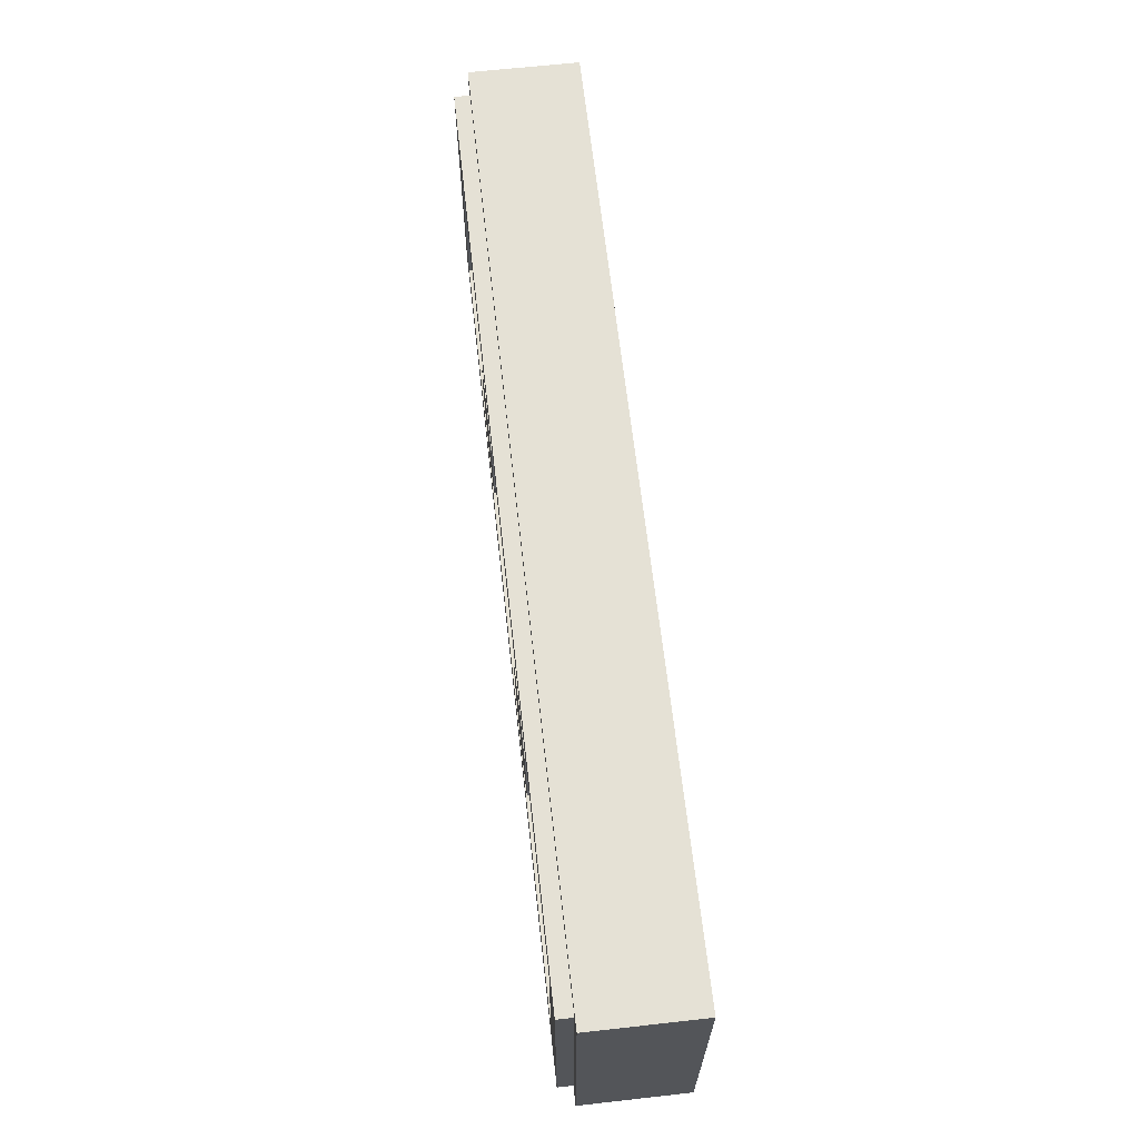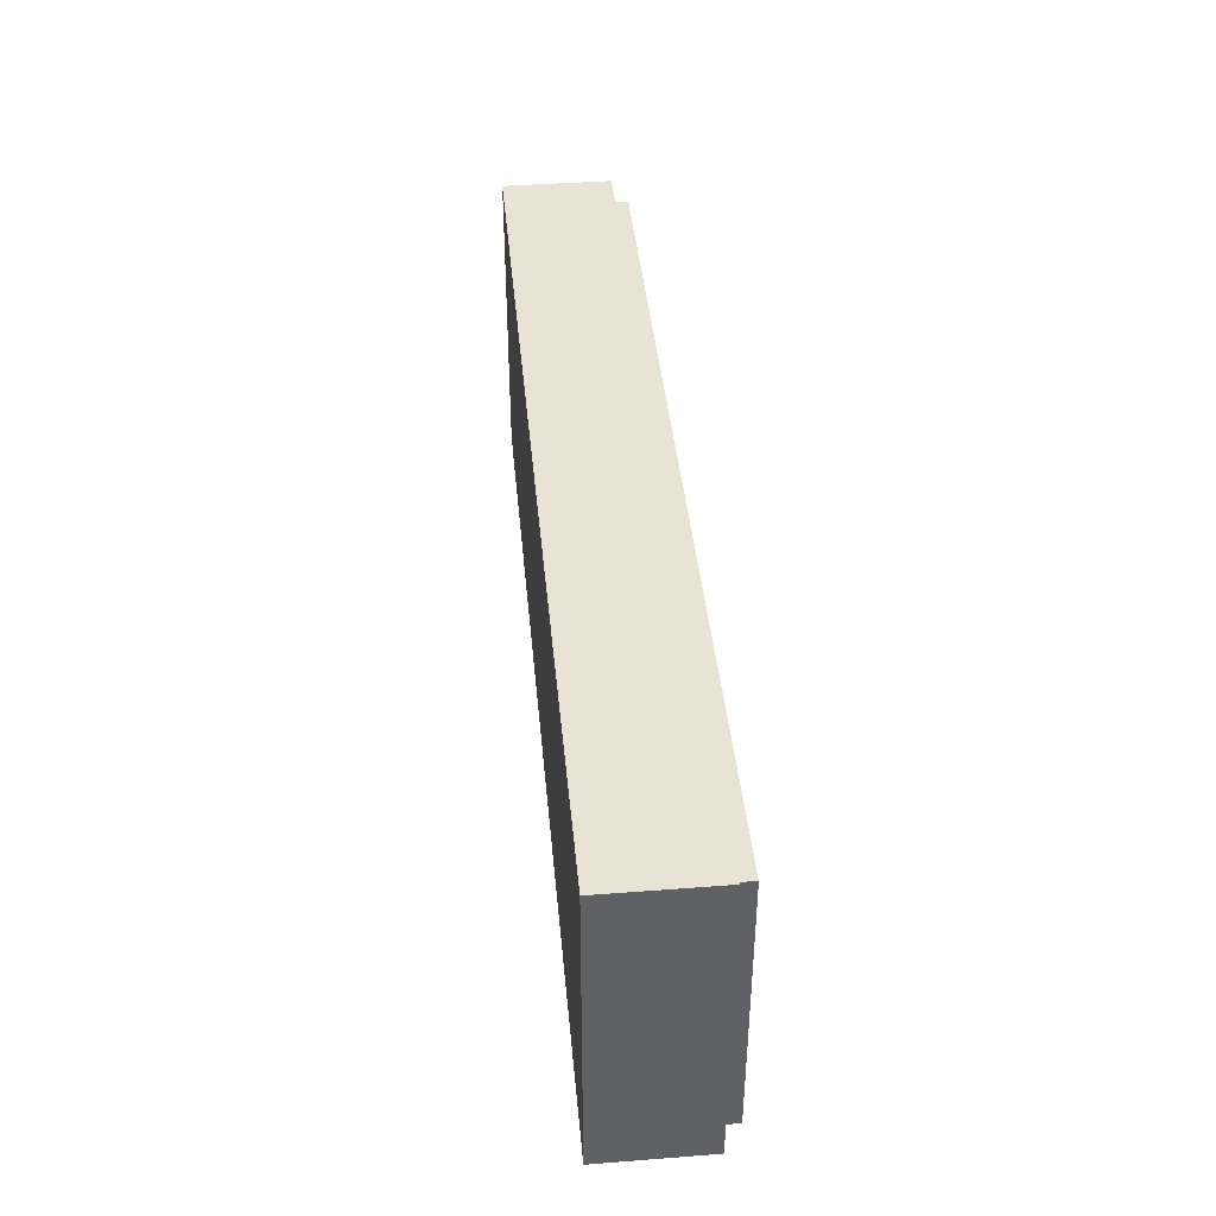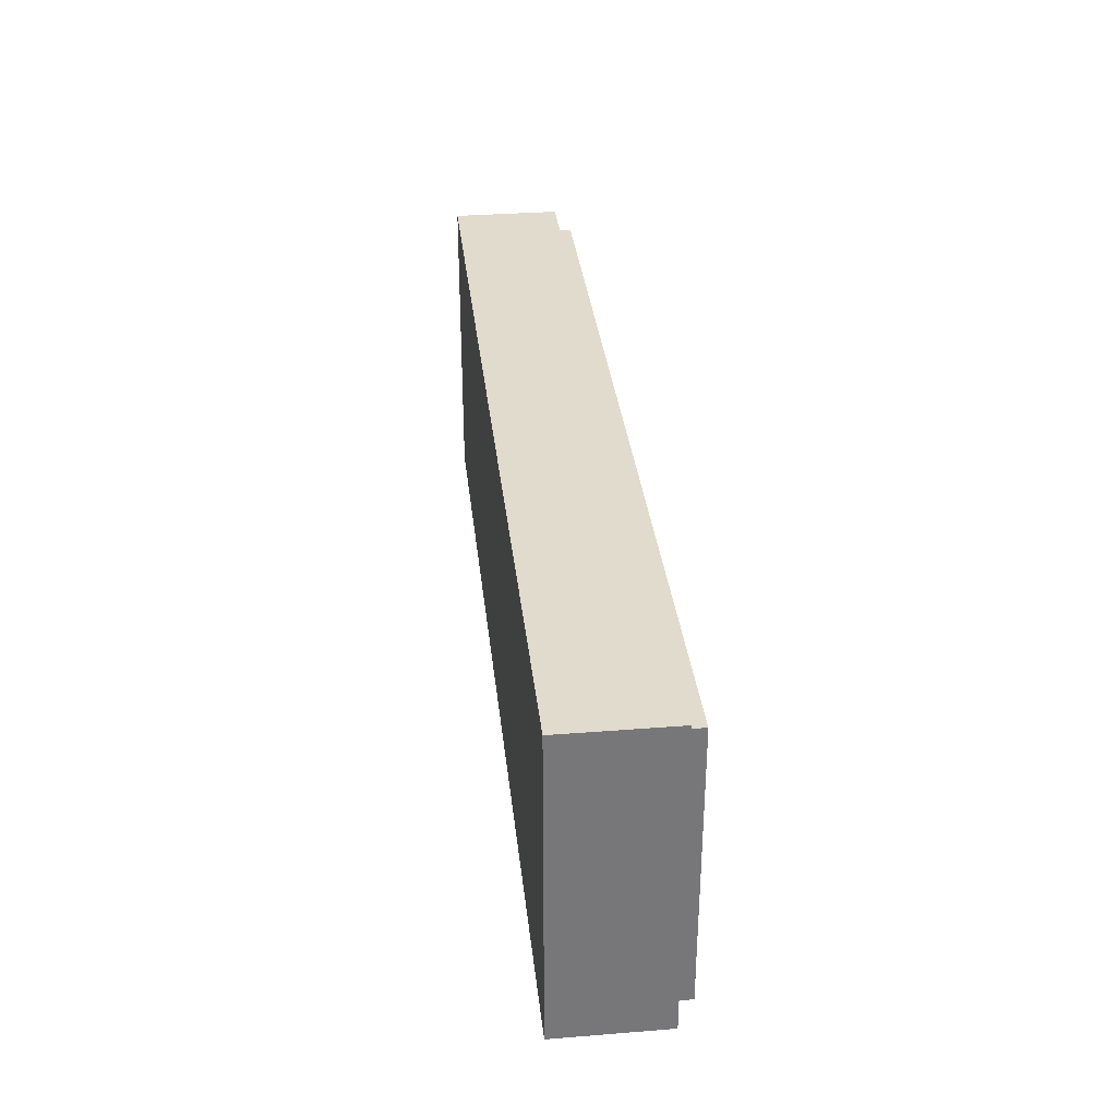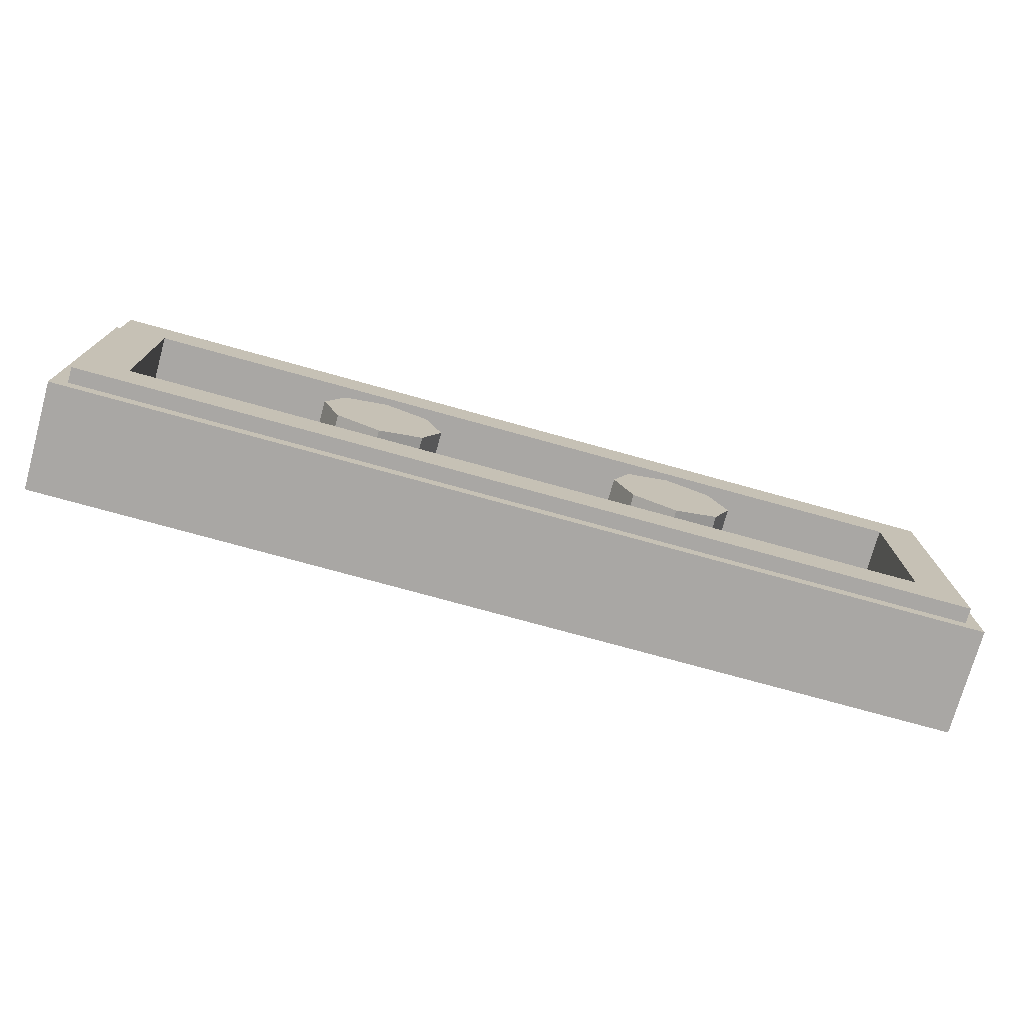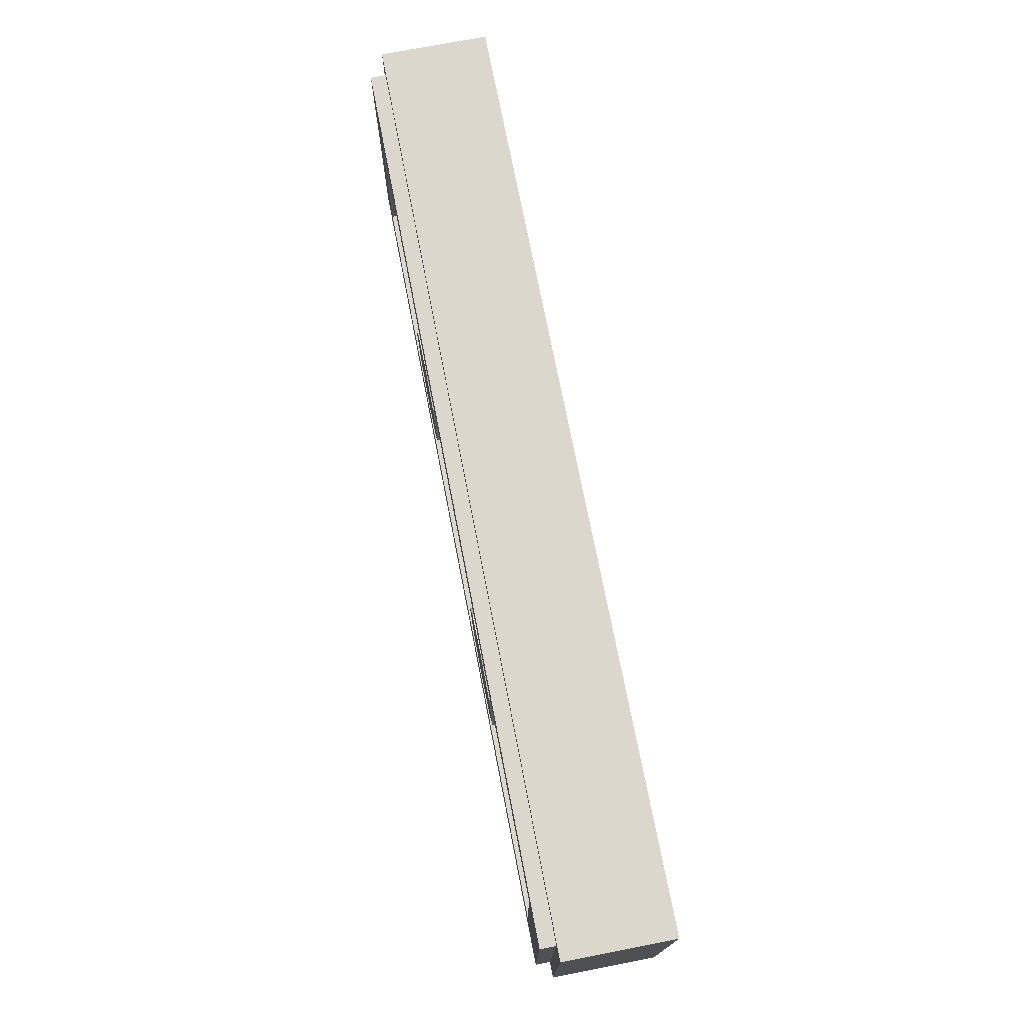
<metadata>
{"format":"obj","ext":"obj","renderer":"f3d","projection":"perspective","resolution":1024,"background":"white","views":[{"elev":65.1,"azim":-96.4,"up":"+Z"},{"elev":41.3,"azim":84.7,"up":"+Z"},{"elev":33.2,"azim":83.8,"up":"+Z"},{"elev":-74.8,"azim":164.5,"up":"+Z"},{"elev":73.3,"azim":-101.0,"up":"+Z"}]}
</metadata>
<code>
v -1.5 0.35 0.5
v -1.5 0 0.5
v 1.5 0 0.5
v 1.5 0.35 0.5
v -1.5 0.35 -0.5
v -1.5 0 -0.5
v -1.5 0 0.5
v -1.5 0.35 0.5
v 1.5 0.35 -0.5
v 1.5 0 -0.5
v -1.5 0 -0.5
v -1.5 0.35 -0.5
v 1.5 0.35 0.5
v 1.5 0 0.5
v 1.5 0 -0.5
v 1.5 0.35 -0.5
v -1.45 0.4 0.45
v -1.45 0.35 0.45
v 1.45 0.35 0.45
v 1.45 0.4 0.45
v -1.45 0.4 -0.45
v -1.45 0.35 -0.45
v -1.45 0.35 0.45
v -1.45 0.4 0.45
v 1.45 0.4 -0.45
v 1.45 0.35 -0.45
v -1.45 0.35 -0.45
v -1.45 0.4 -0.45
v 1.45 0.4 0.45
v 1.45 0.35 0.45
v 1.45 0.35 -0.45
v 1.45 0.4 -0.45
v 1.3 0.2 0.3
v -1.3 0.2 0.3
v -1.3 0.2 -0.3
v 1.3 0.2 -0.3
v 1.3 0.2 0.3
v 1.3 0.4 0.3
v -1.3 0.4 0.3
v -1.3 0.2 0.3
v 1.3 0.2 -0.3
v 1.3 0.4 -0.3
v 1.3 0.4 0.3
v 1.3 0.2 0.3
v -1.3 0.2 -0.3
v -1.3 0.4 -0.3
v 1.3 0.4 -0.3
v 1.3 0.2 -0.3
v -1.3 0.2 0.3
v -1.3 0.4 0.3
v -1.3 0.4 -0.3
v -1.3 0.2 -0.3
v 0.5 0.4 0
v 0.7 0.4 0
v 0.6414 0.4 0.1414
v 0.5 0.4 0
v 0.6414 0.4 0.1414
v 0.5 0.4 0.2
v 0.5 0.4 0
v 0.5 0.4 0.2
v 0.3586 0.4 0.1414
v 0.5 0.4 0
v 0.3586 0.4 0.1414
v 0.3 0.4 0
v 0.5 0.4 0
v 0.3 0.4 0
v 0.3586 0.4 -0.1414
v 0.5 0.4 0
v 0.3586 0.4 -0.1414
v 0.5 0.4 -0.2
v 0.5 0.4 0
v 0.5 0.4 -0.2
v 0.6414 0.4 -0.1414
v 0.5 0.4 0
v 0.6414 0.4 -0.1414
v 0.7 0.4 0
v 0.6414 0.4 0.1414
v 0.7 0.4 0
v 0.7 0.2 0
v 0.6414 0.2 0.1414
v 0.5 0.4 0.2
v 0.6414 0.4 0.1414
v 0.6414 0.2 0.1414
v 0.5 0.2 0.2
v 0.3586 0.4 0.1414
v 0.5 0.4 0.2
v 0.5 0.2 0.2
v 0.3586 0.2 0.1414
v 0.3 0.4 0
v 0.3586 0.4 0.1414
v 0.3586 0.2 0.1414
v 0.3 0.2 0
v 0.3586 0.4 -0.1414
v 0.3 0.4 0
v 0.3 0.2 0
v 0.3586 0.2 -0.1414
v 0.5 0.4 -0.2
v 0.3586 0.4 -0.1414
v 0.3586 0.2 -0.1414
v 0.5 0.2 -0.2
v 0.6414 0.4 -0.1414
v 0.5 0.4 -0.2
v 0.5 0.2 -0.2
v 0.6414 0.2 -0.1414
v 0.7 0.4 0
v 0.6414 0.4 -0.1414
v 0.6414 0.2 -0.1414
v 0.7 0.2 0
v -0.5 0.4 0
v -0.3 0.4 0
v -0.3586 0.4 0.1414
v -0.5 0.4 0
v -0.3586 0.4 0.1414
v -0.5 0.4 0.2
v -0.5 0.4 0
v -0.5 0.4 0.2
v -0.6414 0.4 0.1414
v -0.5 0.4 0
v -0.6414 0.4 0.1414
v -0.7 0.4 0
v -0.5 0.4 0
v -0.7 0.4 0
v -0.6414 0.4 -0.1414
v -0.5 0.4 0
v -0.6414 0.4 -0.1414
v -0.5 0.4 -0.2
v -0.5 0.4 0
v -0.5 0.4 -0.2
v -0.3586 0.4 -0.1414
v -0.5 0.4 0
v -0.3586 0.4 -0.1414
v -0.3 0.4 0
v -0.3586 0.4 0.1414
v -0.3 0.4 0
v -0.3 0.2 0
v -0.3586 0.2 0.1414
v -0.5 0.4 0.2
v -0.3586 0.4 0.1414
v -0.3586 0.2 0.1414
v -0.5 0.2 0.2
v -0.6414 0.4 0.1414
v -0.5 0.4 0.2
v -0.5 0.2 0.2
v -0.6414 0.2 0.1414
v -0.7 0.4 0
v -0.6414 0.4 0.1414
v -0.6414 0.2 0.1414
v -0.7 0.2 0
v -0.6414 0.4 -0.1414
v -0.7 0.4 0
v -0.7 0.2 0
v -0.6414 0.2 -0.1414
v -0.5 0.4 -0.2
v -0.6414 0.4 -0.1414
v -0.6414 0.2 -0.1414
v -0.5 0.2 -0.2
v -0.3586 0.4 -0.1414
v -0.5 0.4 -0.2
v -0.5 0.2 -0.2
v -0.3586 0.2 -0.1414
v -0.3 0.4 0
v -0.3586 0.4 -0.1414
v -0.3586 0.2 -0.1414
v -0.3 0.2 0
v -1.5 0.35 -0.5
v -1.45 0.35 -0.45
v 1.45 0.35 -0.45
v 1.5 0.35 -0.5
v 1.5 0.35 0.5
v 1.45 0.35 0.45
v -1.45 0.35 0.45
v -1.5 0.35 0.5
v -1.5 0.35 -0.5
v -1.5 0.35 0.5
v -1.45 0.35 0.45
v -1.45 0.35 -0.45
v 1.5 0.35 0.5
v 1.5 0.35 -0.5
v 1.45 0.35 -0.45
v 1.45 0.35 0.45
v -1.45 0.4 -0.45
v -1.3 0.4 -0.3
v 1.3 0.4 -0.3
v 1.45 0.4 -0.45
v 1.45 0.4 0.45
v 1.3 0.4 0.3
v -1.3 0.4 0.3
v -1.45 0.4 0.45
v -1.45 0.4 -0.45
v -1.45 0.4 0.45
v -1.3 0.4 0.3
v -1.3 0.4 -0.3
v 1.45 0.4 0.45
v 1.45 0.4 -0.45
v 1.3 0.4 -0.3
v 1.3 0.4 0.3
v 0 0 0.1375
v -0.325 0 -0.4
v 0.325 0 -0.4
v -0.725 0 -0.4
v -0.3875 0 -0.4
v -0.55 0 -0.1
v 0.3875 0 -0.4
v 0.725 0 -0.4
v 0.55 0 -0.1
v -0.7645 0 -0.447
v -0.725 0 -0.4
v -0.7765 0 -0.439
v -0.7765 0 -0.439
v -0.725 0 -0.4
v -0.7845 0 -0.427
v -0.7845 0 -0.427
v -0.725 0 -0.4
v -0.7875 0 -0.4125
v -0.7875 0 -0.4125
v -0.725 0 -0.4
v -0.7845 0 -0.398
v -0.7845 0 -0.398
v -0.725 0 -0.4
v -0.55 0 -0.1
v -0.7845 0 -0.398
v -0.55 0 -0.1
v -0.5765 0 -0.036
v -0.5765 0 -0.036
v -0.55 0 -0.1
v -0.5645 0 -0.028
v -0.5645 0 -0.028
v -0.55 0 -0.1
v -0.55 0 -0.025
v -0.55 0 -0.025
v -0.55 0 -0.1
v -0.5355 0 -0.028
v -0.5355 0 -0.028
v -0.55 0 -0.1
v -0.5235 0 -0.036
v -0.5235 0 -0.036
v -0.55 0 -0.1
v -0.3563 0 -0.35
v -0.3563 0 -0.35
v -0.55 0 -0.1
v -0.3875 0 -0.4
v -0.3563 0 -0.35
v -0.3875 0 -0.4
v -0.325 0 -0.4
v -0.3563 0 -0.35
v -0.325 0 -0.4
v 0 0 0.1375
v -0.3563 0 -0.35
v 0 0 0.1375
v -0.0265 0 0.2015
v -0.0265 0 0.2015
v 0 0 0.1375
v -0.0145 0 0.2095
v -0.0145 0 0.2095
v 0 0 0.1375
v 0 0 0.2125
v 0 0 0.2125
v 0 0 0.1375
v 0.0145 0 0.2095
v 0.0145 0 0.2095
v 0 0 0.1375
v 0.0265 0 0.2015
v 0.0265 0 0.2015
v 0 0 0.1375
v 0.3563 0 -0.35
v 0.3563 0 -0.35
v 0 0 0.1375
v 0.325 0 -0.4
v 0.3563 0 -0.35
v 0.325 0 -0.4
v 0.3875 0 -0.4
v 0.3563 0 -0.35
v 0.3875 0 -0.4
v 0.55 0 -0.1
v 0.3563 0 -0.35
v 0.55 0 -0.1
v 0.5235 0 -0.036
v 0.5235 0 -0.036
v 0.55 0 -0.1
v 0.5355 0 -0.028
v 0.5355 0 -0.028
v 0.55 0 -0.1
v 0.55 0 -0.025
v 0.55 0 -0.025
v 0.55 0 -0.1
v 0.5645 0 -0.028
v 0.5645 0 -0.028
v 0.55 0 -0.1
v 0.5765 0 -0.036
v 0.5765 0 -0.036
v 0.55 0 -0.1
v 0.7845 0 -0.398
v 0.7845 0 -0.398
v 0.55 0 -0.1
v 0.725 0 -0.4
v 0.7845 0 -0.398
v 0.725 0 -0.4
v 0.7875 0 -0.4125
v 0.7875 0 -0.4125
v 0.725 0 -0.4
v 0.7845 0 -0.427
v 0.7845 0 -0.427
v 0.725 0 -0.4
v 0.7765 0 -0.439
v 0.7765 0 -0.439
v 0.725 0 -0.4
v 0.7645 0 -0.447
v 0.7645 0 -0.447
v 0.725 0 -0.4
v 0.3875 0 -0.4
v 0.7645 0 -0.447
v 0.3875 0 -0.4
v 0.325 0 -0.4
v 0.7645 0 -0.447
v 0.325 0 -0.4
v -0.325 0 -0.4
v -0.7645 0 -0.447
v -0.7645 0 -0.447
v -0.325 0 -0.4
v -0.3875 0 -0.4
v -0.7645 0 -0.447
v -0.3875 0 -0.4
v -0.725 0 -0.4
v -0.3563 0 -0.35
v -0.0265 0 0.2015
v -0.5235 0 -0.036
v -0.5235 0 -0.036
v -0.0265 0 0.2015
v -0.5355 0 -0.028
v -0.5355 0 -0.028
v -0.0265 0 0.2015
v -0.55 0 -0.025
v 0.3563 0 -0.35
v 0.5235 0 -0.036
v 0.0265 0 0.2015
v 0.5235 0 -0.036
v 0.5355 0 -0.028
v 0.0265 0 0.2015
v 0.0265 0 0.2015
v 0.5355 0 -0.028
v 0.55 0 -0.025
v -0.55 0 -0.025
v -0.0265 0 0.2015
v -1.5 0 0.5
v 0.0265 0 0.2015
v 0.55 0 -0.025
v 1.5 0 0.5
v -1.5 0 0.5
v -0.0265 0 0.2015
v -0.0145 0 0.2095
v -0.0145 0 0.2095
v 0 0 0.2125
v -1.5 0 0.5
v 0.0145 0 0.2095
v 0.0265 0 0.2015
v 1.5 0 0.5
v 0.0145 0 0.2095
v 1.5 0 0.5
v 0 0 0.2125
v 0 0 0.2125
v 1.5 0 0.5
v -1.5 0 0.5
v -0.55 0 -0.025
v -1.5 0 0.5
v -0.5645 0 -0.028
v -0.5765 0 -0.036
v -0.5645 0 -0.028
v -1.5 0 0.5
v 0.55 0 -0.025
v 0.5645 0 -0.028
v 1.5 0 0.5
v 1.5 0 0.5
v 0.5645 0 -0.028
v 0.5765 0 -0.036
v -0.5765 0 -0.036
v -1.5 0 0.5
v -0.7845 0 -0.398
v -0.7845 0 -0.398
v -1.5 0 0.5
v -1.5 0 -0.5
v 1.5 0 0.5
v 0.5765 0 -0.036
v 0.7845 0 -0.398
v 1.5 0 0.5
v 0.7845 0 -0.398
v 1.5 0 -0.5
v -0.7845 0 -0.398
v -1.5 0 -0.5
v -0.7875 0 -0.4125
v -0.7845 0 -0.427
v -0.7875 0 -0.4125
v -1.5 0 -0.5
v -0.7845 0 -0.427
v -1.5 0 -0.5
v -0.7765 0 -0.439
v -0.7645 0 -0.447
v -0.7765 0 -0.439
v -1.5 0 -0.5
v 0.7845 0 -0.398
v 0.7875 0 -0.4125
v 1.5 0 -0.5
v 1.5 0 -0.5
v 0.7875 0 -0.4125
v 0.7845 0 -0.427
v 1.5 0 -0.5
v 0.7845 0 -0.427
v 0.7765 0 -0.439
v 1.5 0 -0.5
v 0.7765 0 -0.439
v 0.7645 0 -0.447
v 1.5 0 -0.5
v 0.7645 0 -0.447
v -0.7645 0 -0.447
v -1.5 0 -0.5
g mesh4820942
f 1 2 3
f 3 4 1
f 5 6 7
f 7 8 5
f 9 10 11
f 11 12 9
f 13 14 15
f 15 16 13
g mesh4820944
f 17 18 19
f 19 20 17
f 21 22 23
f 23 24 21
f 25 26 27
f 27 28 25
f 29 30 31
f 31 32 29
g mesh4820946
f 33 35 34
f 35 33 36
f 37 39 38
f 39 37 40
f 41 43 42
f 43 41 44
f 45 47 46
f 47 45 48
f 49 51 50
f 51 49 52
g mesh4820951
f 53 55 54
f 56 58 57
f 59 61 60
f 62 64 63
f 65 67 66
f 68 70 69
f 71 73 72
f 74 76 75
g mesh4820953
f 77 79 78
f 79 77 80
f 81 83 82
f 83 81 84
f 85 87 86
f 87 85 88
f 89 91 90
f 91 89 92
f 93 95 94
f 95 93 96
f 97 99 98
f 99 97 100
f 101 103 102
f 103 101 104
f 105 107 106
f 107 105 108
g mesh4820959
f 109 111 110
f 112 114 113
f 115 117 116
f 118 120 119
f 121 123 122
f 124 126 125
f 127 129 128
f 130 132 131
g mesh4820961
f 133 135 134
f 135 133 136
f 137 139 138
f 139 137 140
f 141 143 142
f 143 141 144
f 145 147 146
f 147 145 148
f 149 151 150
f 151 149 152
f 153 155 154
f 155 153 156
f 157 159 158
f 159 157 160
f 161 163 162
f 163 161 164
f 165 166 167
f 167 168 165
f 169 170 171
f 171 172 169
f 173 174 175
f 175 176 173
f 177 178 179
f 179 180 177
f 181 182 183
f 183 184 181
f 185 186 187
f 187 188 185
f 189 190 191
f 191 192 189
f 193 194 195
f 195 196 193
g mesh4820965
f 197 198 199
f 200 201 202
f 203 204 205
f 206 207 208
f 209 210 211
f 212 213 214
f 215 216 217
f 218 219 220
f 221 222 223
f 224 225 226
f 227 228 229
f 230 231 232
f 233 234 235
f 236 237 238
f 239 240 241
f 242 243 244
f 245 246 247
f 248 249 250
f 251 252 253
f 254 255 256
f 257 258 259
f 260 261 262
f 263 264 265
f 266 267 268
f 269 270 271
f 272 273 274
f 275 276 277
f 278 279 280
f 281 282 283
f 284 285 286
f 287 288 289
f 290 291 292
f 293 294 295
f 296 297 298
f 299 300 301
f 302 303 304
f 305 306 307
f 308 309 310
f 311 312 313
f 314 315 316
f 316 317 314
f 318 319 320
f 321 322 323
f 324 325 326
f 327 328 329
f 330 331 332
f 333 334 335
f 336 337 338
f 339 340 341
f 342 343 344
f 345 346 347
f 348 349 350
f 351 352 353
f 354 355 356
f 357 358 359
f 360 361 362
f 363 364 365
f 366 367 368
f 369 370 371
f 372 373 374
f 375 376 377
f 378 379 380
f 381 382 383
f 384 385 386
f 387 388 389
f 390 391 392
f 393 394 395
f 396 397 398
f 399 400 401
f 402 403 404
f 405 406 407
f 408 409 410
f 411 412 413
f 413 414 411

</code>
